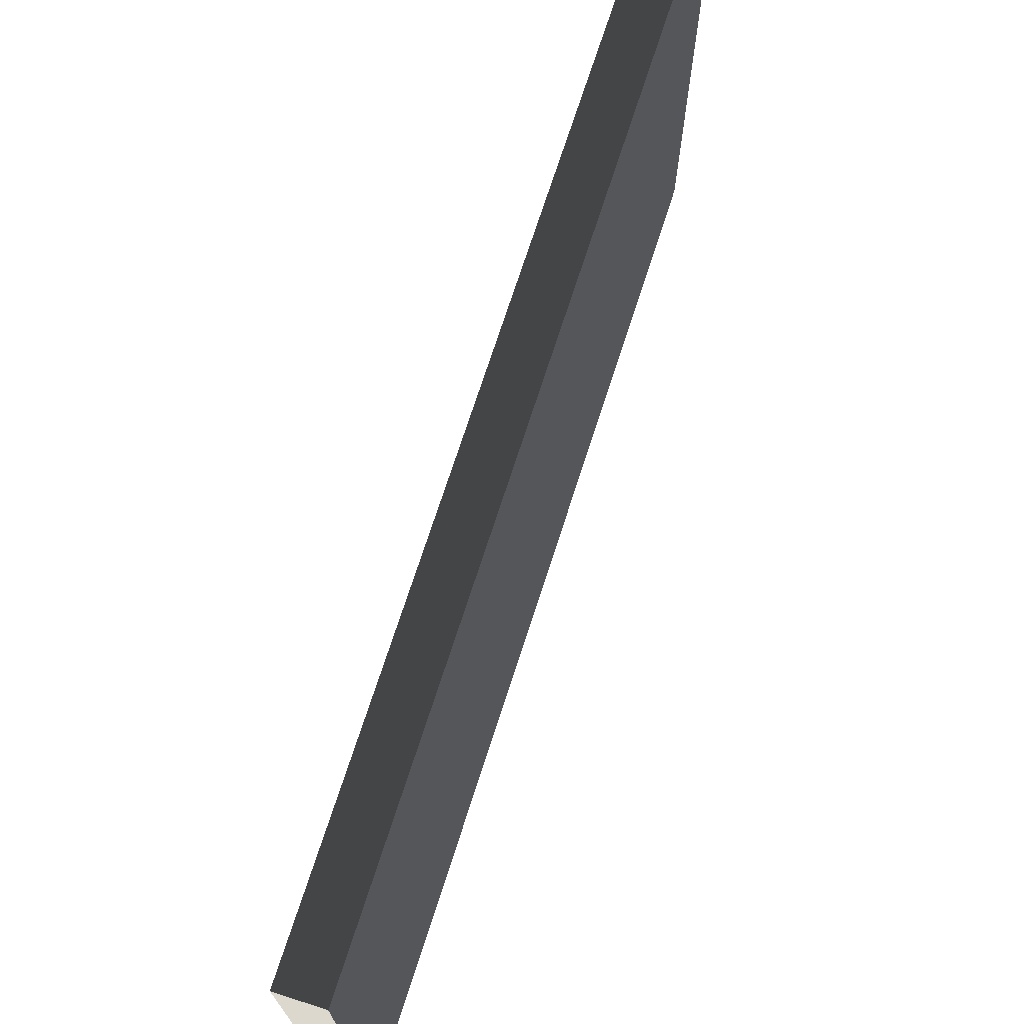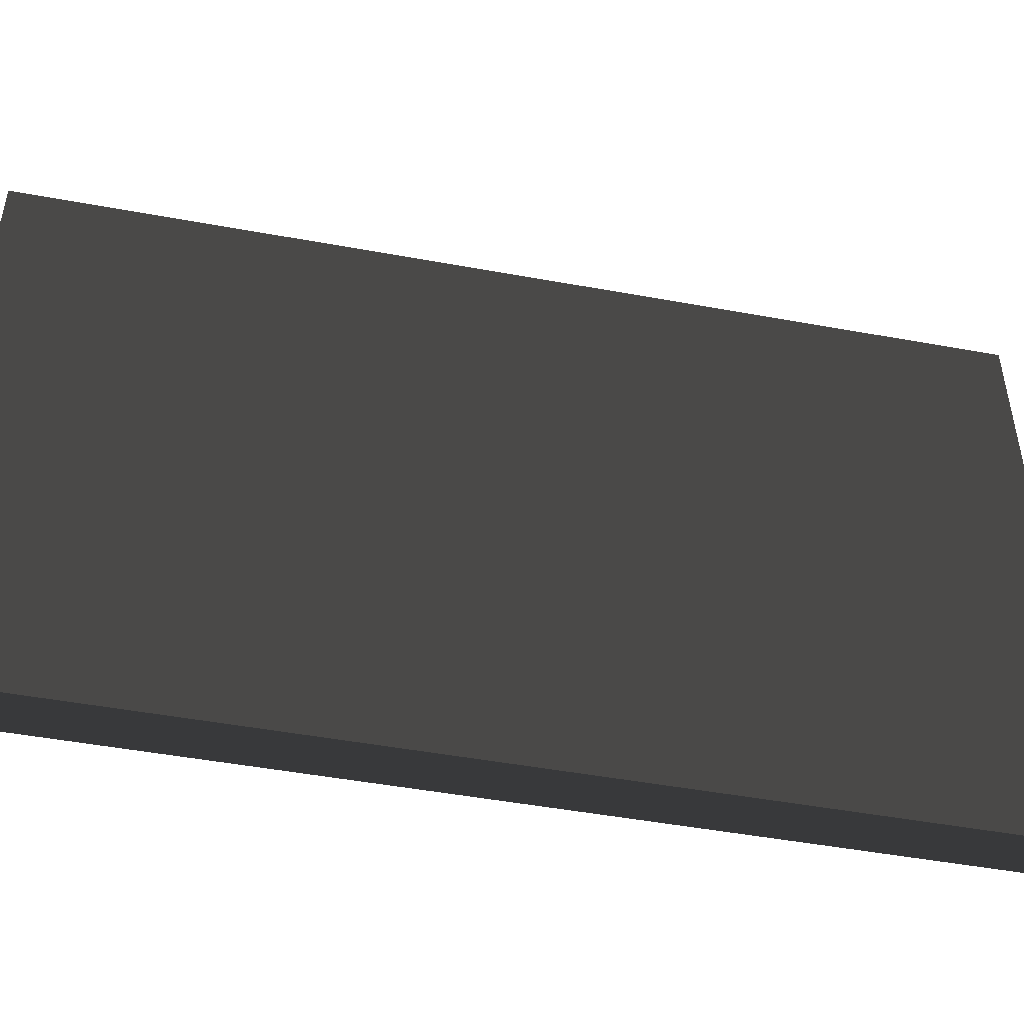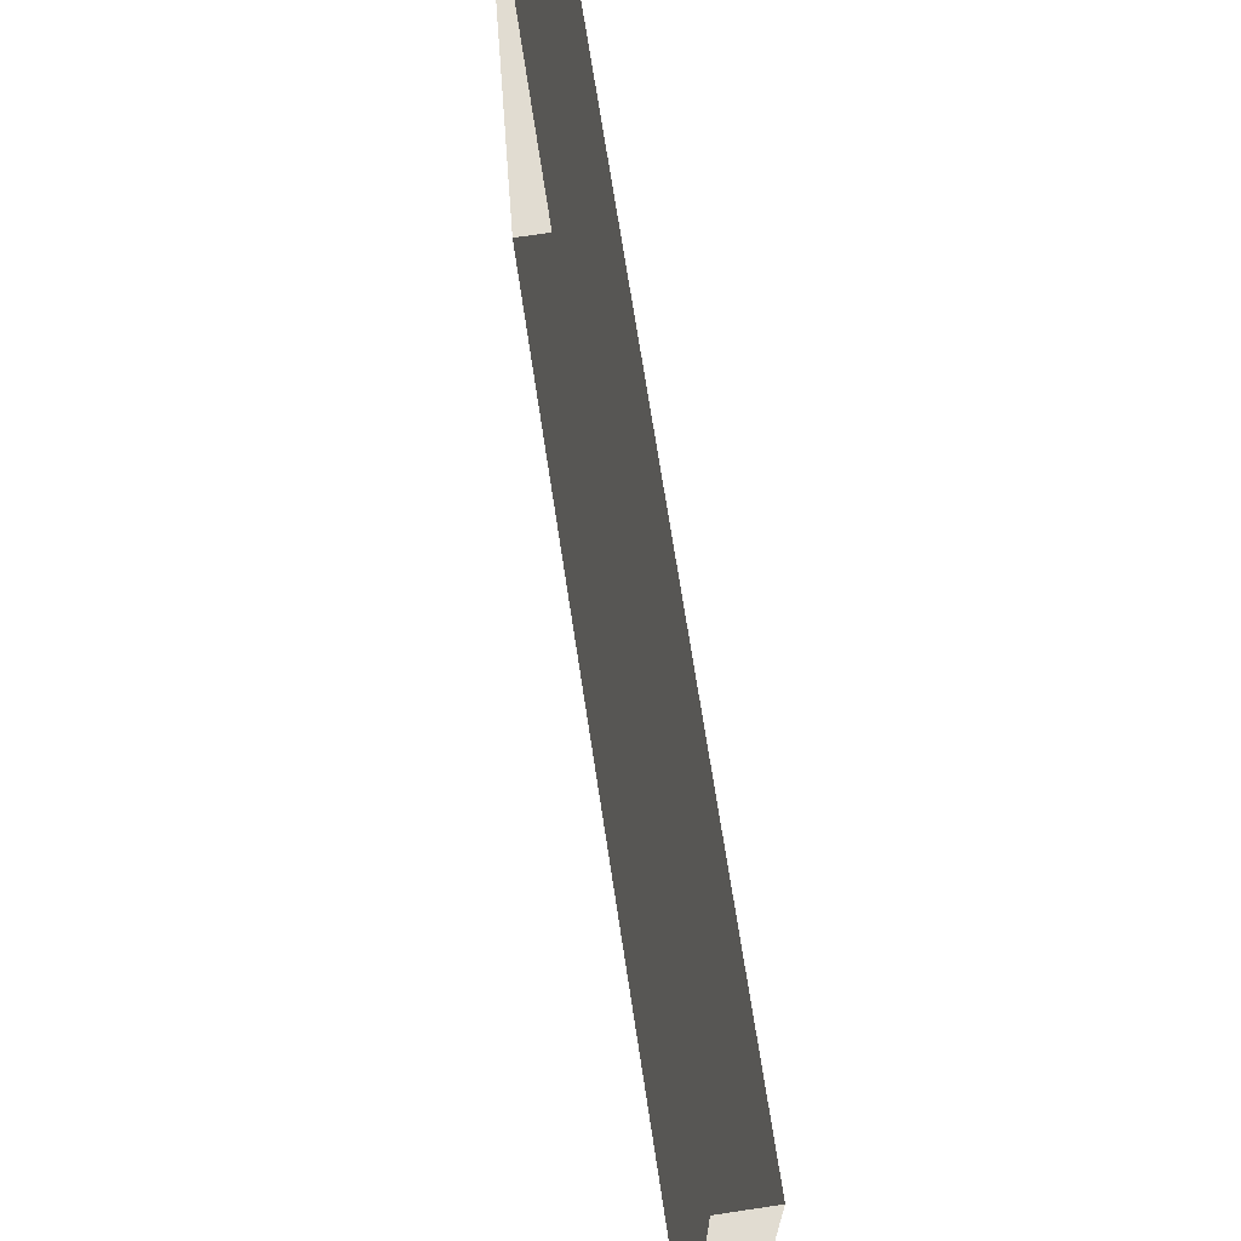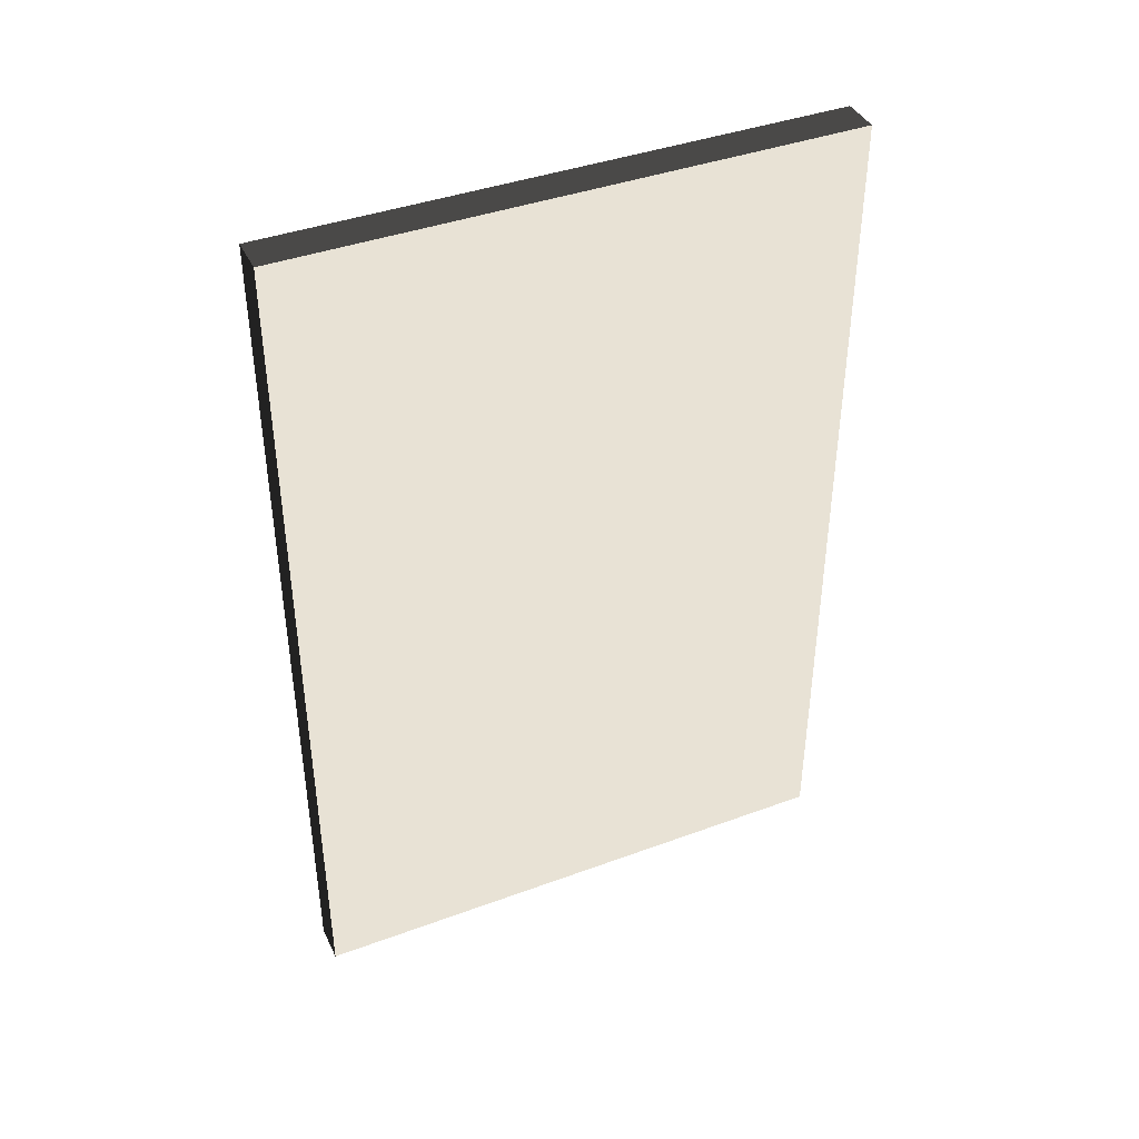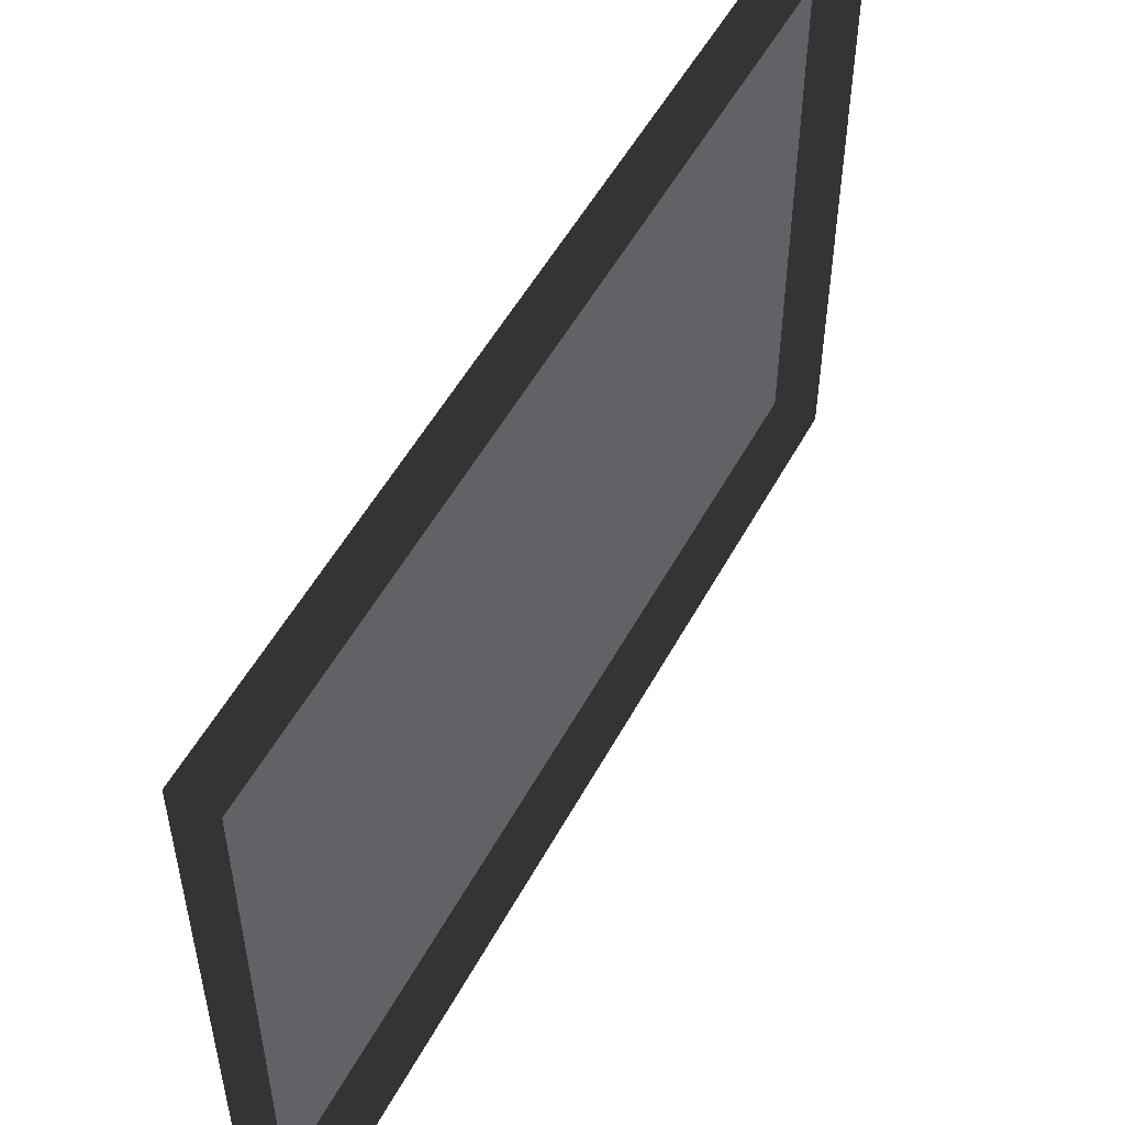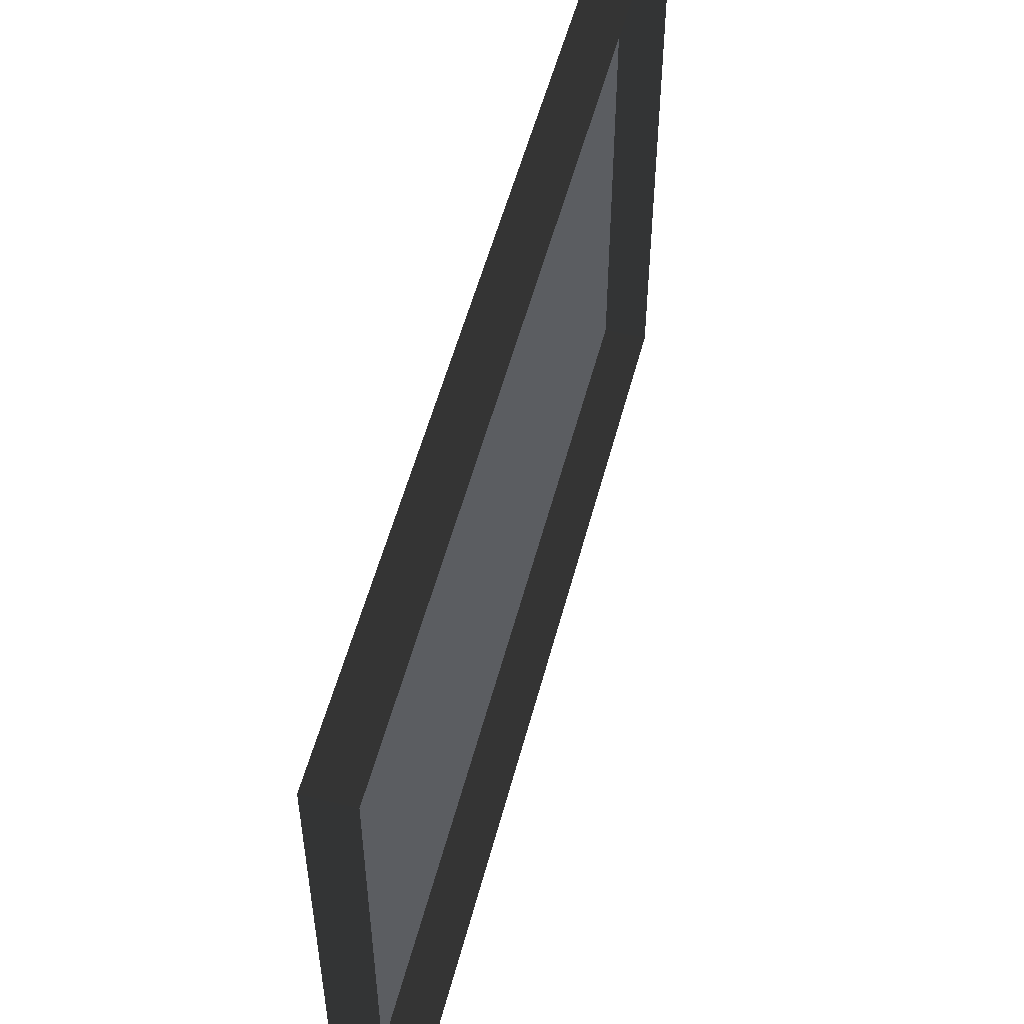
<metadata>
{"format":"obj","ext":"obj","renderer":"f3d","projection":"perspective","resolution":1024,"background":"white","views":[{"elev":72.2,"azim":17.9,"up":"+Y"},{"elev":-48.4,"azim":78.4,"up":"+Y"},{"elev":69.3,"azim":-8.6,"up":"+Y"},{"elev":40.7,"azim":65.8,"up":"+Z"},{"elev":52.7,"azim":-152.1,"up":"+Y"},{"elev":54.0,"azim":-165.4,"up":"+Y"}]}
</metadata>
<code>
v -0.9378 5.081 -0.1056
v -0.9378 5.081 -2.376
v -0.9378 3.59 -2.376
v -0.9378 3.59 -0.1056
v -0.9378 5.081 -0.1056
v -0.9378 3.59 -0.1056
v -1.039 3.59 -0.1056
v -1.039 5.081 -0.1056
v -0.9378 3.59 -0.1056
v -0.9378 3.59 -2.376
v -1.039 3.59 -2.376
v -1.039 3.59 -0.1056
v -0.9378 5.081 -2.376
v -0.9378 5.081 -0.1056
v -1.039 5.081 -0.1056
v -1.039 5.081 -2.376
v -0.9378 3.59 -2.376
v -0.9378 5.081 -2.376
v -1.039 5.081 -2.376
v -1.039 3.59 -2.376
g Building_small_t1.095_36524_212
f 1 3 2
f 1 4 3
f 5 7 6
f 5 8 7
f 9 11 10
f 9 12 11
f 13 15 14
f 13 16 15
f 17 19 18
f 17 20 19

</code>
